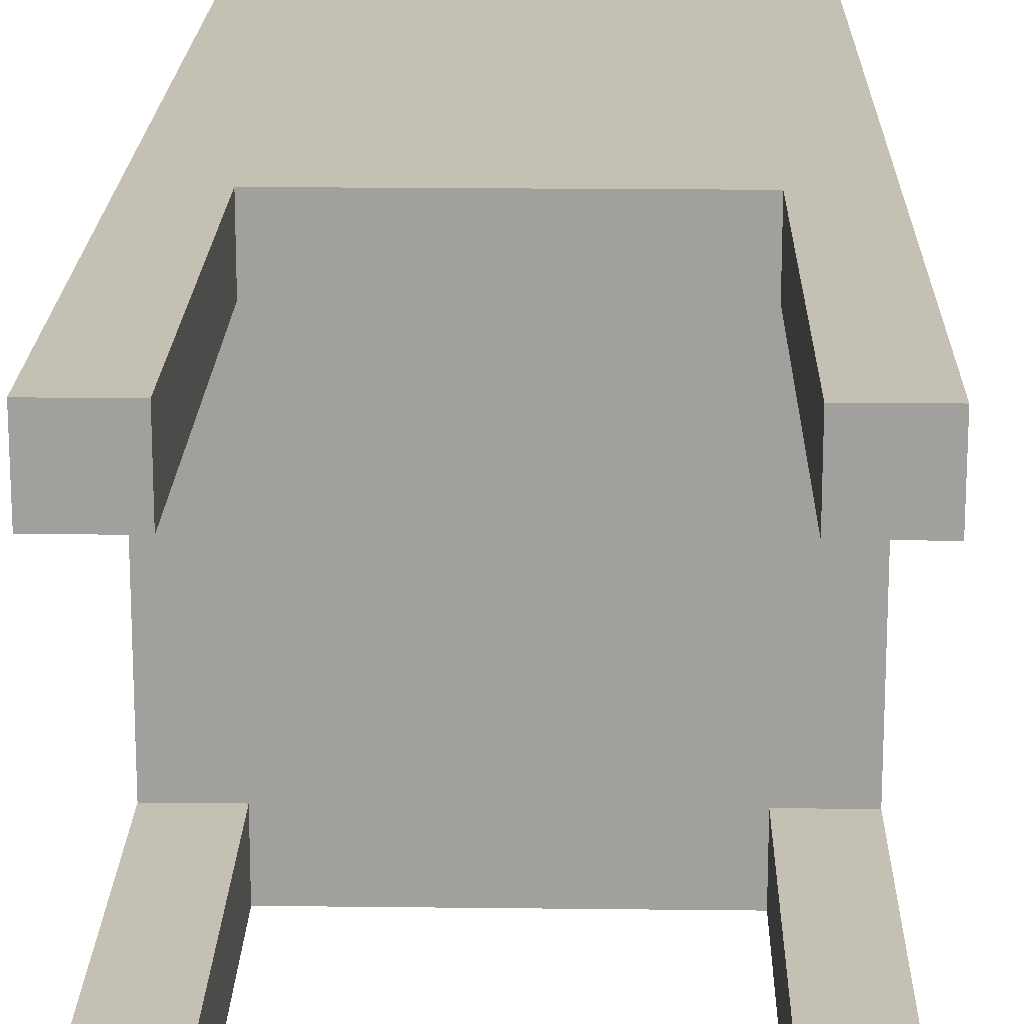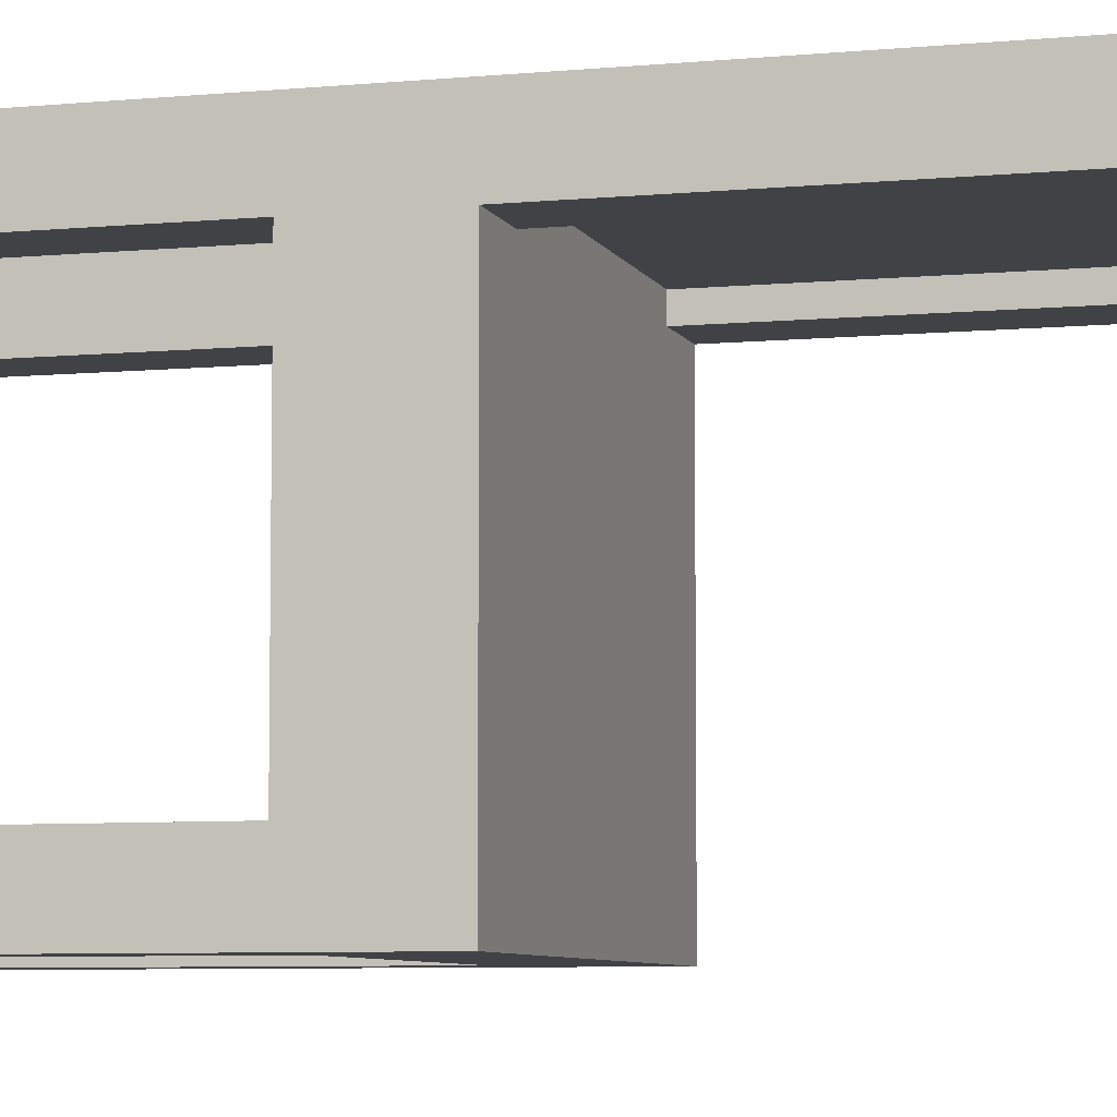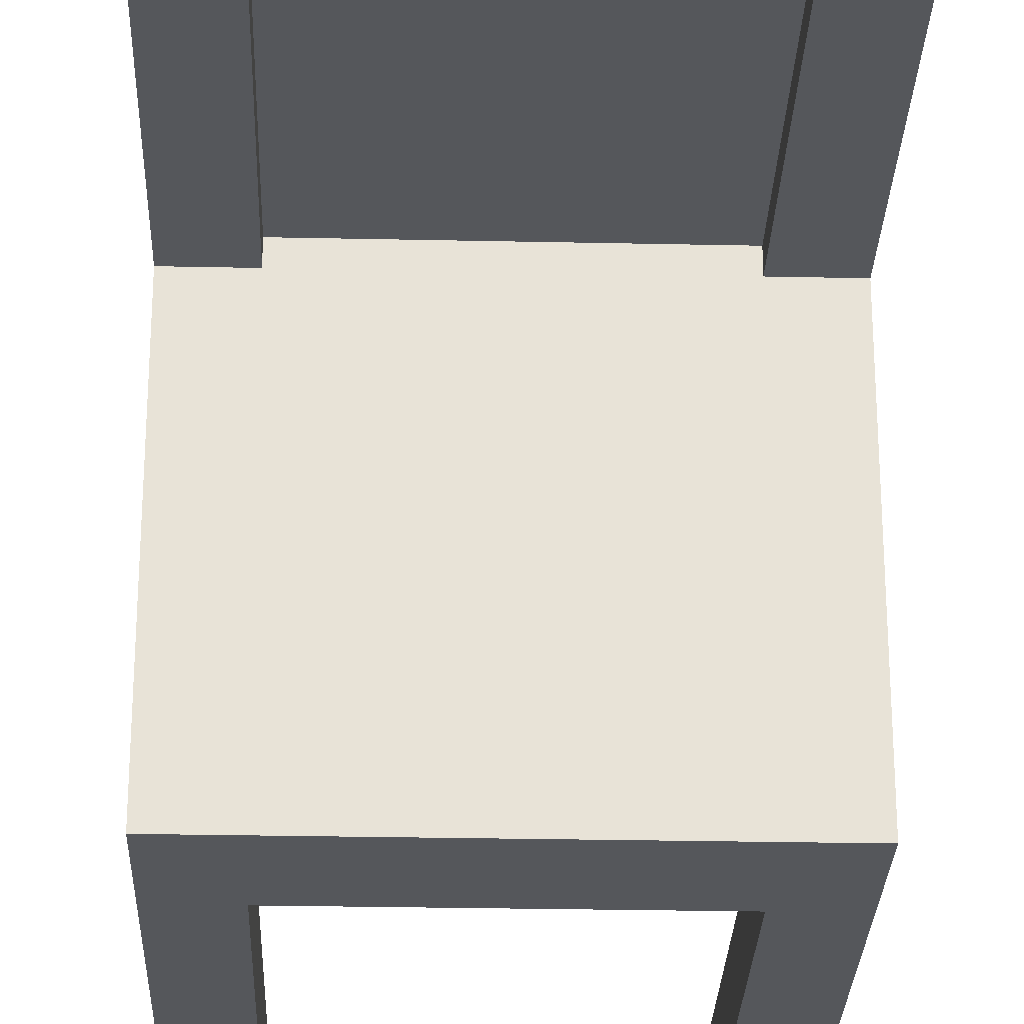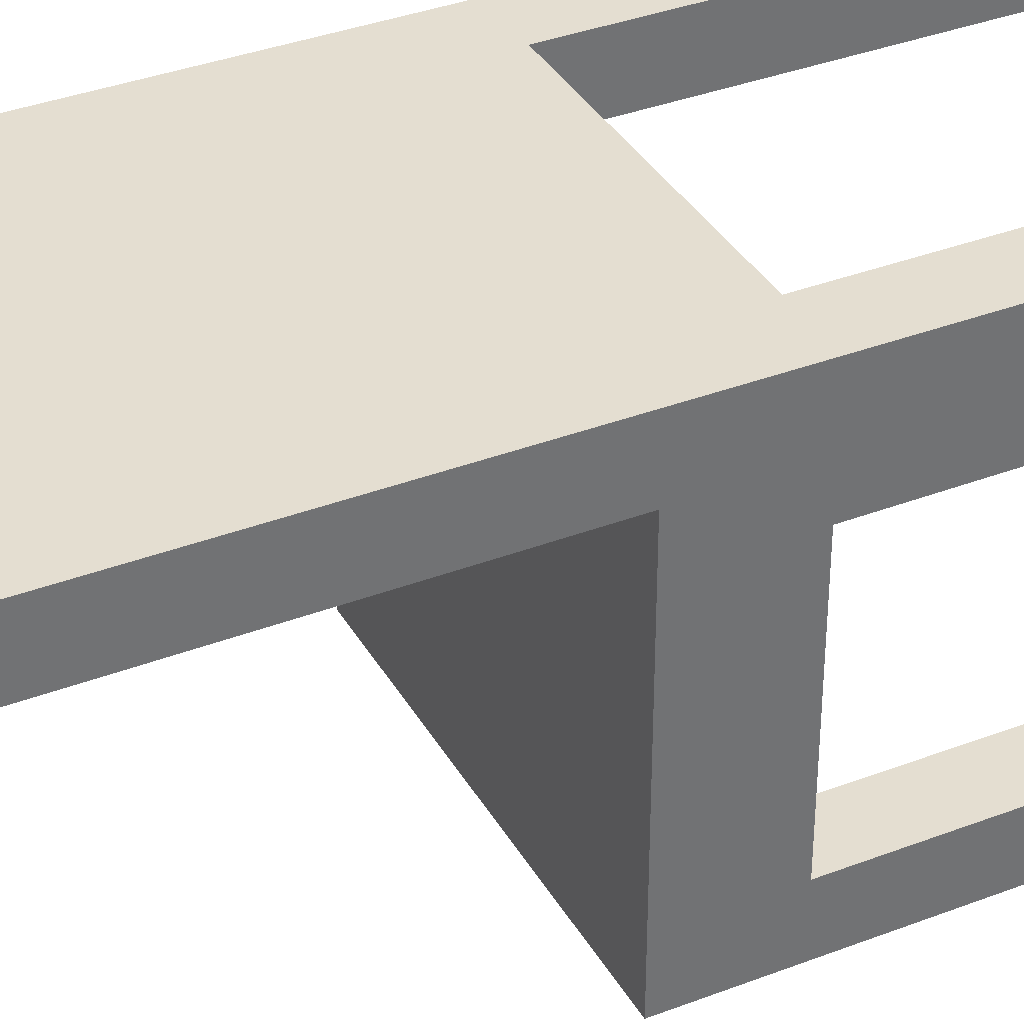
<metadata>
{"format":"obj","ext":"obj","renderer":"f3d","projection":"perspective","resolution":1024,"background":"white","views":[{"elev":18.2,"azim":1.3,"up":"+Z"},{"elev":-6.6,"azim":106.1,"up":"+Z"},{"elev":-27.0,"azim":178.1,"up":"+Z"},{"elev":36.4,"azim":-116.5,"up":"+Z"}]}
</metadata>
<code>
v -0.2 -0 0.03
v -0.17 -0 0.03
v -0.17 0.19 0.03
v -0.17 0.19 0.03
v -0.2 0.19 0.03
v -0.2 -0 0.03
v 0 0 0.17
v -0.03 0 0.17
v -0.03 0.19 0.17
v -0.03 0.19 0.17
v 0 0.19 0.17
v 0 0 0.17
v -0.17 0 0
v -0.17 -0 0.03
v -0.2 -0 0.03
v -0.2 -0 0.03
v -0.2 0 0
v -0.17 0 0
v -0.03 -0 0.03
v 0 -0 0.03
v 0 0.19 0.03
v 0 0.19 0.03
v -0.03 0.19 0.03
v -0.03 -0 0.03
v -0.17 0 0
v -0.17 0.19 0
v -0.17 0.19 0.03
v -0.17 0.19 0.03
v -0.17 -0 0.03
v -0.17 0 0
v 0 0.24 0.17
v 0 0.46 0.17
v 0 0.46 0.2
v 0 0.46 0.2
v 0 0.22 0.17
v 0 0.24 0.17
v 0 0.46 0.2
v 0 0.19 0.17
v 0 0.22 0.17
v 0 0.46 0.2
v 0 0 0.17
v 0 0.19 0.17
v 0 0.46 0.2
v 0 0 0.2
v 0 0 0.17
v 0 0.22 0.17
v 0 0.19 0.17
v 0 0.19 0.03
v 0 0.22 0
v 0 0.22 0.17
v 0 0.19 0.03
v 0 0.19 0.03
v 0 0 0
v 0 0.22 0
v 0 0 0
v 0 0.19 0.03
v 0 -0 0.03
v -0.17 0.19 0.03
v -0.17 0.19 0.17
v -0.2 0.19 0.17
v -0.2 0.19 0.17
v -0.2 0.19 0.03
v -0.17 0.19 0.03
v -0.17 0.19 0.17
v -0.17 0.19 0.03
v -0.17 0.19 0
v -0.17 0.19 0.2
v -0.17 0.19 0.17
v -0.17 0.19 0
v -0.17 0.19 0.2
v -0.17 0.19 0
v -0.03 0.19 0
v -0.17 0.19 0.2
v -0.03 0.19 0
v -0.03 0.19 0.03
v -0.17 0.19 0.2
v -0.03 0.19 0.03
v -0.03 0.19 0.17
v -0.03 0.19 0.17
v -0.03 0.19 0.2
v -0.17 0.19 0.2
v -0.03 0.19 0.17
v -0.03 0.19 0.03
v 0 0.19 0.03
v 0 0.19 0.03
v 0 0.19 0.17
v -0.03 0.19 0.17
v -0.03 0 0.2
v 0 0 0.2
v 0 0.46 0.2
v 0 0.46 0.2
v -0.03 0.19 0.2
v -0.03 0 0.2
v 0 0.46 0.2
v -0.17 0.19 0.2
v -0.03 0.19 0.2
v -0.17 0.19 0.2
v 0 0.46 0.2
v -0.2 0.46 0.2
v -0.17 0.19 0.2
v -0.2 0.46 0.2
v -0.2 0 0.2
v -0.2 0 0.2
v -0.17 0 0.2
v -0.17 0.19 0.2
v -0.17 0 0
v -0.2 0 0
v -0.2 0.22 0
v -0.2 0.22 0
v -0.17 0.19 0
v -0.17 0 0
v -0.2 0.22 0
v -0.03 0.19 0
v -0.17 0.19 0
v -0.03 0.19 0
v -0.2 0.22 0
v 0 0.22 0
v -0.03 0.19 0
v 0 0.22 0
v 0 0 0
v 0 0 0
v -0.03 0 0
v -0.03 0.19 0
v 0 0 0.17
v 0 0 0.2
v -0.03 0 0.2
v -0.03 0 0.2
v -0.03 0 0.17
v 0 0 0.17
v 0 0 0
v 0 -0 0.03
v -0.03 -0 0.03
v -0.03 -0 0.03
v -0.03 0 0
v 0 0 0
v -0.03 0.19 0
v -0.03 0 0
v -0.03 -0 0.03
v -0.03 -0 0.03
v -0.03 0.19 0.03
v -0.03 0.19 0
v -0.03 0.19 0.17
v -0.03 0 0.17
v -0.03 0 0.2
v -0.03 0 0.2
v -0.03 0.19 0.2
v -0.03 0.19 0.17
v -0.17 0 0.17
v -0.2 0 0.17
v -0.2 0.19 0.17
v -0.2 0.19 0.17
v -0.17 0.19 0.17
v -0.17 0 0.17
v -0.17 0 0.17
v -0.17 0.19 0.17
v -0.17 0.19 0.2
v -0.17 0.19 0.2
v -0.17 0 0.2
v -0.17 0 0.17
v -0.17 0 0.17
v -0.17 0 0.2
v -0.2 0 0.2
v -0.2 0 0.2
v -0.2 0 0.17
v -0.17 0 0.17
v 0 0.46 0.2
v 0 0.46 0.17
v -0.2 0.46 0.17
v -0.2 0.46 0.17
v -0.2 0.46 0.2
v 0 0.46 0.2
v -0.17 0.24 0.17
v -0.17 0.43 0.17
v -0.17 0.43 0.18
v -0.17 0.43 0.18
v -0.17 0.24 0.18
v -0.17 0.24 0.17
v -0.03 0.43 0.17
v -0.03 0.24 0.17
v -0.03 0.24 0.18
v -0.03 0.24 0.18
v -0.03 0.43 0.18
v -0.03 0.43 0.17
v -0.03 0.43 0.17
v -0.03 0.43 0.18
v -0.17 0.43 0.18
v -0.17 0.43 0.18
v -0.17 0.43 0.17
v -0.03 0.43 0.17
v -0.2 0.19 0.17
v -0.2 0 0.17
v -0.2 0 0.2
v -0.2 0 0.2
v -0.2 0.22 0.17
v -0.2 0.19 0.17
v -0.2 0 0.2
v -0.2 0.24 0.17
v -0.2 0.22 0.17
v -0.2 0 0.2
v -0.2 0.46 0.17
v -0.2 0.24 0.17
v -0.2 0 0.2
v -0.2 0.46 0.2
v -0.2 0.46 0.17
v -0.2 0.19 0.03
v -0.2 0.19 0.17
v -0.2 0.22 0.17
v -0.2 0.19 0.03
v -0.2 0.22 0.17
v -0.2 0.22 0
v -0.2 -0 0.03
v -0.2 0.19 0.03
v -0.2 0.22 0
v -0.2 0.22 0
v -0.2 0 0
v -0.2 -0 0.03
v -0.17 0.24 0.17
v -0.2 0.24 0.17
v -0.2 0.46 0.17
v -0.2 0.46 0.17
v -0.17 0.43 0.17
v -0.17 0.24 0.17
v -0.2 0.46 0.17
v 0 0.46 0.17
v -0.17 0.43 0.17
v -0.03 0.43 0.17
v -0.17 0.43 0.17
v 0 0.46 0.17
v -0.03 0.43 0.17
v 0 0.46 0.17
v 0 0.24 0.17
v 0 0.24 0.17
v -0.03 0.24 0.17
v -0.03 0.43 0.17
v -0.03 0.24 0.18
v -0.17 0.24 0.17
v -0.17 0.24 0.18
v -0.2 0.24 0
v -0.17 0.24 0.17
v -0.03 0.24 0.18
v -0.2 0.24 0
v -0.03 0.24 0.18
v -0.03 0.24 0.17
v -0.2 0.24 0
v -0.03 0.24 0.17
v 0 0.24 0.17
v 0 0.24 0.17
v 0 0.24 0
v -0.2 0.24 0
v -0.2 0.24 0
v -0.2 0.24 0.17
v -0.17 0.24 0.17
v 0 0.22 0
v 0 0.24 0
v 0 0.24 0.17
v 0 0.24 0.17
v 0 0.22 0.17
v 0 0.22 0
v 0 0.22 0
v -0.2 0.22 0
v -0.2 0.24 0
v -0.2 0.24 0
v 0 0.24 0
v 0 0.22 0
v -0.2 0.24 0
v -0.2 0.22 0
v -0.2 0.22 0.17
v -0.2 0.22 0.17
v -0.2 0.24 0.17
v -0.2 0.24 0
v -0.03 0.43 0.18
v -0.03 0.24 0.18
v -0.17 0.24 0.18
v -0.17 0.24 0.18
v -0.17 0.43 0.18
v -0.03 0.43 0.18
v -0.2 -0 0.03
v -0.17 -0 0.03
v -0.17 0.19 0.03
v -0.17 0.19 0.03
v -0.2 0.19 0.03
v -0.2 -0 0.03
v 0 0 0.17
v -0.03 0 0.17
v -0.03 0.19 0.17
v -0.03 0.19 0.17
v 0 0.19 0.17
v 0 0 0.17
v -0.17 0 0
v -0.17 -0 0.03
v -0.2 -0 0.03
v -0.2 -0 0.03
v -0.2 0 0
v -0.17 0 0
v -0.03 -0 0.03
v 0 -0 0.03
v 0 0.19 0.03
v 0 0.19 0.03
v -0.03 0.19 0.03
v -0.03 -0 0.03
v -0.17 0 0
v -0.17 0.19 0
v -0.17 0.19 0.03
v -0.17 0.19 0.03
v -0.17 -0 0.03
v -0.17 0 0
v 0 0.24 0.17
v 0 0.46 0.17
v 0 0.46 0.2
v 0 0.46 0.2
v 0 0.22 0.17
v 0 0.24 0.17
v 0 0.46 0.2
v 0 0.19 0.17
v 0 0.22 0.17
v 0 0.46 0.2
v 0 0 0.17
v 0 0.19 0.17
v 0 0.46 0.2
v 0 0 0.2
v 0 0 0.17
v 0 0.22 0.17
v 0 0.19 0.17
v 0 0.19 0.03
v 0 0.22 0
v 0 0.22 0.17
v 0 0.19 0.03
v 0 0.19 0.03
v 0 0 0
v 0 0.22 0
v 0 0 0
v 0 0.19 0.03
v 0 -0 0.03
v -0.17 0.19 0.03
v -0.17 0.19 0.17
v -0.2 0.19 0.17
v -0.2 0.19 0.17
v -0.2 0.19 0.03
v -0.17 0.19 0.03
v -0.17 0.19 0.17
v -0.17 0.19 0.03
v -0.17 0.19 0
v -0.17 0.19 0.2
v -0.17 0.19 0.17
v -0.17 0.19 0
v -0.17 0.19 0.2
v -0.17 0.19 0
v -0.03 0.19 0
v -0.17 0.19 0.2
v -0.03 0.19 0
v -0.03 0.19 0.03
v -0.17 0.19 0.2
v -0.03 0.19 0.03
v -0.03 0.19 0.17
v -0.03 0.19 0.17
v -0.03 0.19 0.2
v -0.17 0.19 0.2
v -0.03 0.19 0.17
v -0.03 0.19 0.03
v 0 0.19 0.03
v 0 0.19 0.03
v 0 0.19 0.17
v -0.03 0.19 0.17
v -0.03 0 0.2
v 0 0 0.2
v 0 0.46 0.2
v 0 0.46 0.2
v -0.03 0.19 0.2
v -0.03 0 0.2
v 0 0.46 0.2
v -0.17 0.19 0.2
v -0.03 0.19 0.2
v -0.17 0.19 0.2
v 0 0.46 0.2
v -0.2 0.46 0.2
v -0.17 0.19 0.2
v -0.2 0.46 0.2
v -0.2 0 0.2
v -0.2 0 0.2
v -0.17 0 0.2
v -0.17 0.19 0.2
v -0.17 0 0
v -0.2 0 0
v -0.2 0.22 0
v -0.2 0.22 0
v -0.17 0.19 0
v -0.17 0 0
v -0.2 0.22 0
v -0.03 0.19 0
v -0.17 0.19 0
v -0.03 0.19 0
v -0.2 0.22 0
v 0 0.22 0
v -0.03 0.19 0
v 0 0.22 0
v 0 0 0
v 0 0 0
v -0.03 0 0
v -0.03 0.19 0
v 0 0 0.17
v 0 0 0.2
v -0.03 0 0.2
v -0.03 0 0.2
v -0.03 0 0.17
v 0 0 0.17
v 0 0 0
v 0 -0 0.03
v -0.03 -0 0.03
v -0.03 -0 0.03
v -0.03 0 0
v 0 0 0
v -0.03 0.19 0
v -0.03 0 0
v -0.03 -0 0.03
v -0.03 -0 0.03
v -0.03 0.19 0.03
v -0.03 0.19 0
v -0.03 0.19 0.17
v -0.03 0 0.17
v -0.03 0 0.2
v -0.03 0 0.2
v -0.03 0.19 0.2
v -0.03 0.19 0.17
v -0.17 0 0.17
v -0.2 0 0.17
v -0.2 0.19 0.17
v -0.2 0.19 0.17
v -0.17 0.19 0.17
v -0.17 0 0.17
v -0.17 0 0.17
v -0.17 0.19 0.17
v -0.17 0.19 0.2
v -0.17 0.19 0.2
v -0.17 0 0.2
v -0.17 0 0.17
v -0.17 0 0.17
v -0.17 0 0.2
v -0.2 0 0.2
v -0.2 0 0.2
v -0.2 0 0.17
v -0.17 0 0.17
v 0 0.46 0.2
v 0 0.46 0.17
v -0.2 0.46 0.17
v -0.2 0.46 0.17
v -0.2 0.46 0.2
v 0 0.46 0.2
v -0.17 0.24 0.17
v -0.17 0.43 0.17
v -0.17 0.43 0.18
v -0.17 0.43 0.18
v -0.17 0.24 0.18
v -0.17 0.24 0.17
v -0.03 0.43 0.17
v -0.03 0.24 0.17
v -0.03 0.24 0.18
v -0.03 0.24 0.18
v -0.03 0.43 0.18
v -0.03 0.43 0.17
v -0.03 0.43 0.17
v -0.03 0.43 0.18
v -0.17 0.43 0.18
v -0.17 0.43 0.18
v -0.17 0.43 0.17
v -0.03 0.43 0.17
v -0.2 0.19 0.17
v -0.2 0 0.17
v -0.2 0 0.2
v -0.2 0 0.2
v -0.2 0.22 0.17
v -0.2 0.19 0.17
v -0.2 0 0.2
v -0.2 0.24 0.17
v -0.2 0.22 0.17
v -0.2 0 0.2
v -0.2 0.46 0.17
v -0.2 0.24 0.17
v -0.2 0 0.2
v -0.2 0.46 0.2
v -0.2 0.46 0.17
v -0.2 0.19 0.03
v -0.2 0.19 0.17
v -0.2 0.22 0.17
v -0.2 0.19 0.03
v -0.2 0.22 0.17
v -0.2 0.22 0
v -0.2 -0 0.03
v -0.2 0.19 0.03
v -0.2 0.22 0
v -0.2 0.22 0
v -0.2 0 0
v -0.2 -0 0.03
v -0.17 0.24 0.17
v -0.2 0.24 0.17
v -0.2 0.46 0.17
v -0.2 0.46 0.17
v -0.17 0.43 0.17
v -0.17 0.24 0.17
v -0.2 0.46 0.17
v 0 0.46 0.17
v -0.17 0.43 0.17
v -0.03 0.43 0.17
v -0.17 0.43 0.17
v 0 0.46 0.17
v -0.03 0.43 0.17
v 0 0.46 0.17
v 0 0.24 0.17
v 0 0.24 0.17
v -0.03 0.24 0.17
v -0.03 0.43 0.17
v -0.03 0.24 0.18
v -0.17 0.24 0.17
v -0.17 0.24 0.18
v -0.2 0.24 0
v -0.17 0.24 0.17
v -0.03 0.24 0.18
v -0.2 0.24 0
v -0.03 0.24 0.18
v -0.03 0.24 0.17
v -0.2 0.24 0
v -0.03 0.24 0.17
v 0 0.24 0.17
v 0 0.24 0.17
v 0 0.24 0
v -0.2 0.24 0
v -0.2 0.24 0
v -0.2 0.24 0.17
v -0.17 0.24 0.17
v 0 0.22 0
v 0 0.24 0
v 0 0.24 0.17
v 0 0.24 0.17
v 0 0.22 0.17
v 0 0.22 0
v 0 0.22 0
v -0.2 0.22 0
v -0.2 0.24 0
v -0.2 0.24 0
v 0 0.24 0
v 0 0.22 0
v -0.2 0.24 0
v -0.2 0.22 0
v -0.2 0.22 0.17
v -0.2 0.22 0.17
v -0.2 0.24 0.17
v -0.2 0.24 0
v -0.03 0.43 0.18
v -0.03 0.24 0.18
v -0.17 0.24 0.18
v -0.17 0.24 0.18
v -0.17 0.43 0.18
v -0.03 0.43 0.18
g mesh_0
f 1 2 3
f 4 5 6
f 7 8 9
f 10 11 12
f 13 14 15
f 16 17 18
f 19 20 21
f 22 23 24
f 25 26 27
f 28 29 30
f 31 32 33
f 34 35 36
f 37 38 39
f 40 41 42
f 43 44 45
f 46 47 48
f 49 50 51
f 52 53 54
f 55 56 57
f 58 59 60
f 61 62 63
f 64 65 66
f 67 68 69
f 70 71 72
f 73 74 75
f 76 77 78
f 79 80 81
f 82 83 84
f 85 86 87
f 88 89 90
f 91 92 93
f 94 95 96
f 97 98 99
f 100 101 102
f 103 104 105
f 106 107 108
f 109 110 111
f 112 113 114
f 115 116 117
f 118 119 120
f 121 122 123
f 124 125 126
f 127 128 129
f 130 131 132
f 133 134 135
f 136 137 138
f 139 140 141
f 142 143 144
f 145 146 147
f 148 149 150
f 151 152 153
f 154 155 156
f 157 158 159
f 160 161 162
f 163 164 165
f 166 167 168
f 169 170 171
f 172 173 174
f 175 176 177
f 178 179 180
f 181 182 183
f 184 185 186
f 187 188 189
f 190 191 192
f 193 194 195
f 196 197 198
f 199 200 201
f 202 203 204
f 205 206 207
f 208 209 210
f 211 212 213
f 214 215 216
f 217 218 219
f 220 221 222
f 223 224 225
f 226 227 228
f 229 230 231
f 232 233 234
g mesh_1
f 235 236 237
f 238 239 240
f 241 242 243
f 244 245 246
f 247 248 249
f 250 251 252
f 253 254 255
f 256 257 258
f 259 260 261
f 262 263 264
f 265 266 267
f 268 269 270
f 271 272 273
f 274 275 276
g mesh_2
f 277 278 279
f 280 281 282
f 283 284 285
f 286 287 288
f 289 290 291
f 292 293 294
f 295 296 297
f 298 299 300
f 301 302 303
f 304 305 306
f 307 308 309
f 310 311 312
f 313 314 315
f 316 317 318
f 319 320 321
f 322 323 324
f 325 326 327
f 328 329 330
f 331 332 333
f 334 335 336
f 337 338 339
f 340 341 342
f 343 344 345
f 346 347 348
f 349 350 351
f 352 353 354
f 355 356 357
f 358 359 360
f 361 362 363
f 364 365 366
f 367 368 369
f 370 371 372
f 373 374 375
f 376 377 378
f 379 380 381
f 382 383 384
f 385 386 387
f 388 389 390
f 391 392 393
f 394 395 396
f 397 398 399
f 400 401 402
f 403 404 405
f 406 407 408
f 409 410 411
f 412 413 414
f 415 416 417
f 418 419 420
f 421 422 423
f 424 425 426
f 427 428 429
f 430 431 432
f 433 434 435
f 436 437 438
f 439 440 441
f 442 443 444
f 445 446 447
f 448 449 450
f 451 452 453
f 454 455 456
f 457 458 459
f 460 461 462
f 463 464 465
f 466 467 468
f 469 470 471
f 472 473 474
f 475 476 477
f 478 479 480
f 481 482 483
f 484 485 486
f 487 488 489
f 490 491 492
f 493 494 495
f 496 497 498
f 499 500 501
f 502 503 504
f 505 506 507
f 508 509 510
g mesh_3
f 511 512 513
f 514 515 516
f 517 518 519
f 520 521 522
f 523 524 525
f 526 527 528
f 529 530 531
f 532 533 534
f 535 536 537
f 538 539 540
f 541 542 543
f 544 545 546
f 547 548 549
f 550 551 552

</code>
